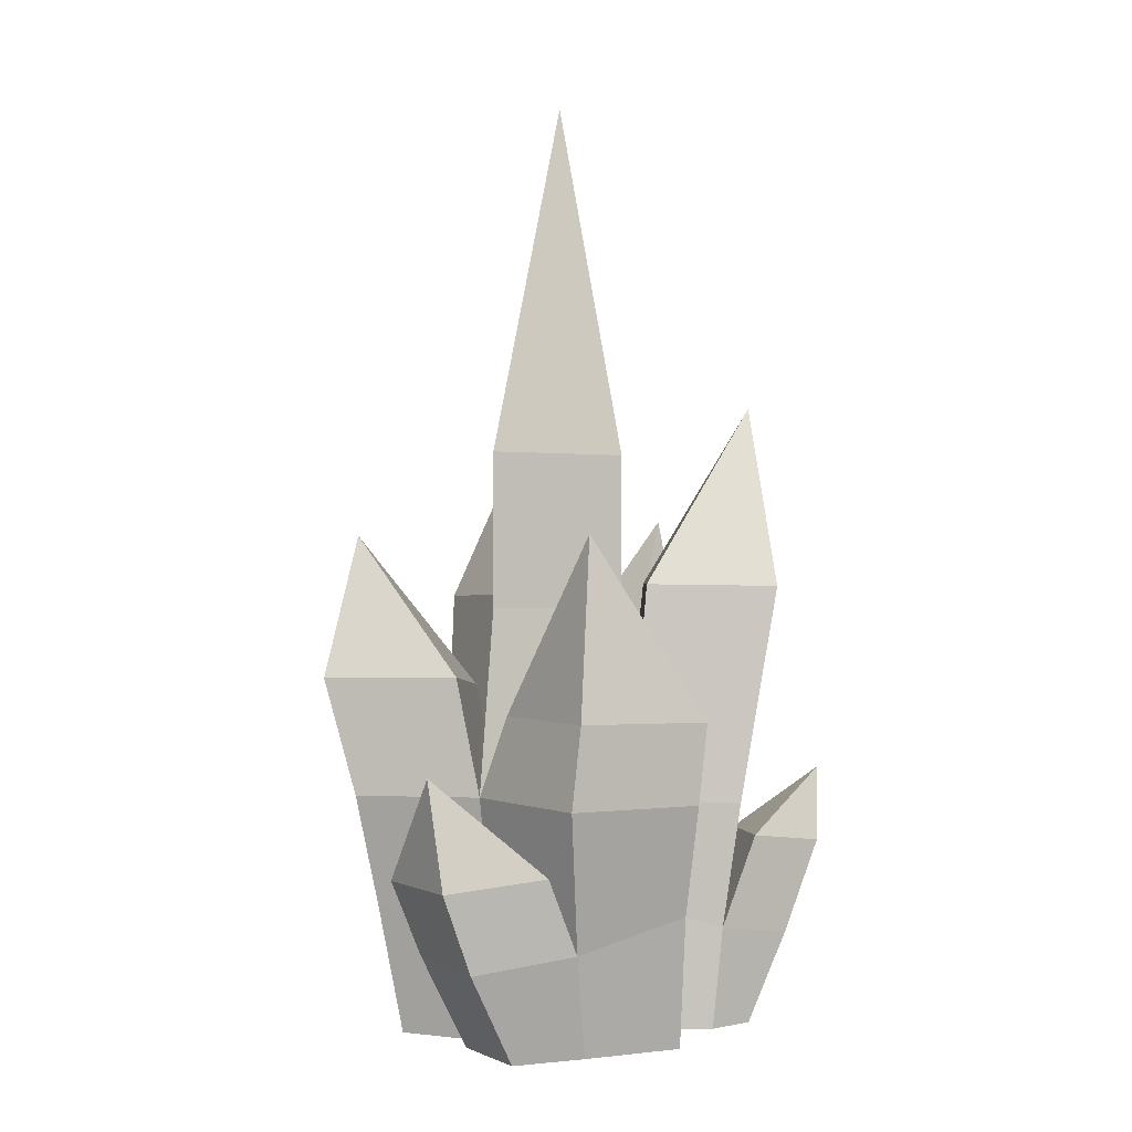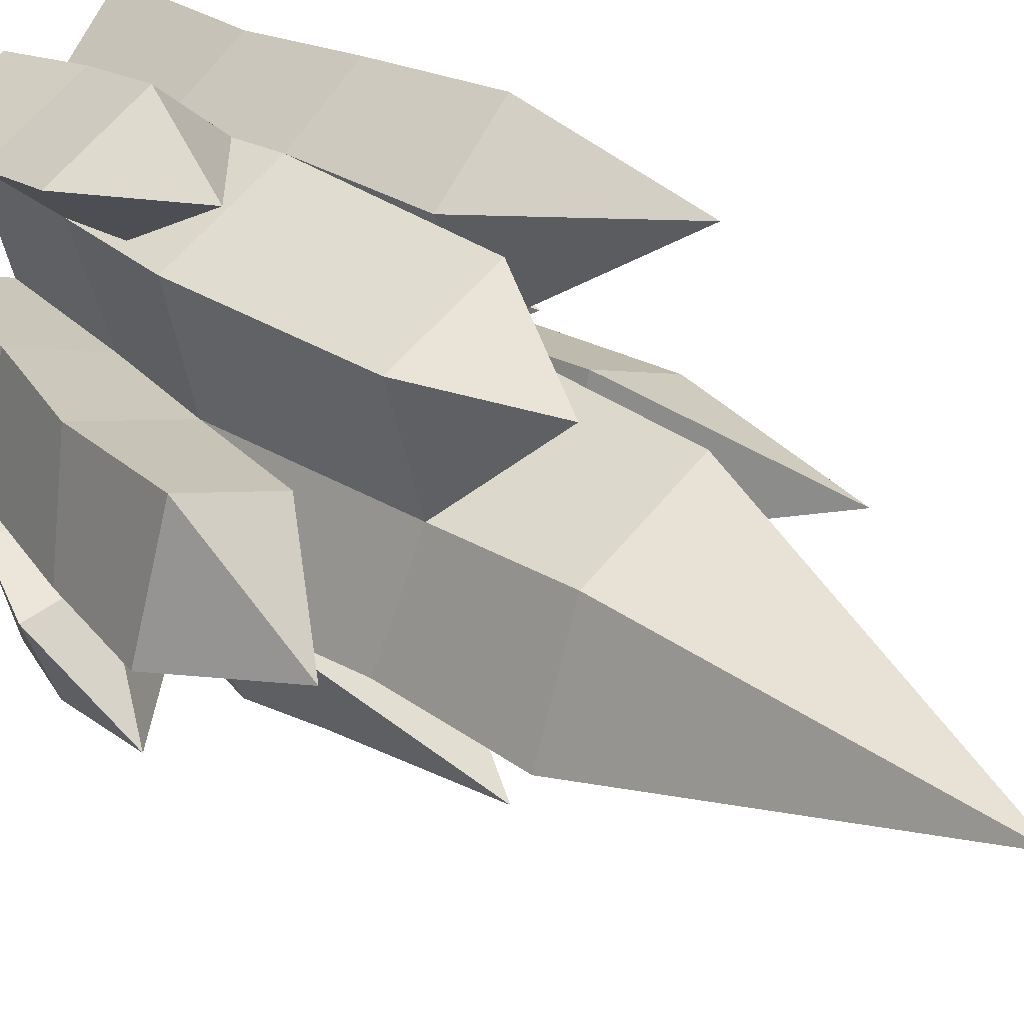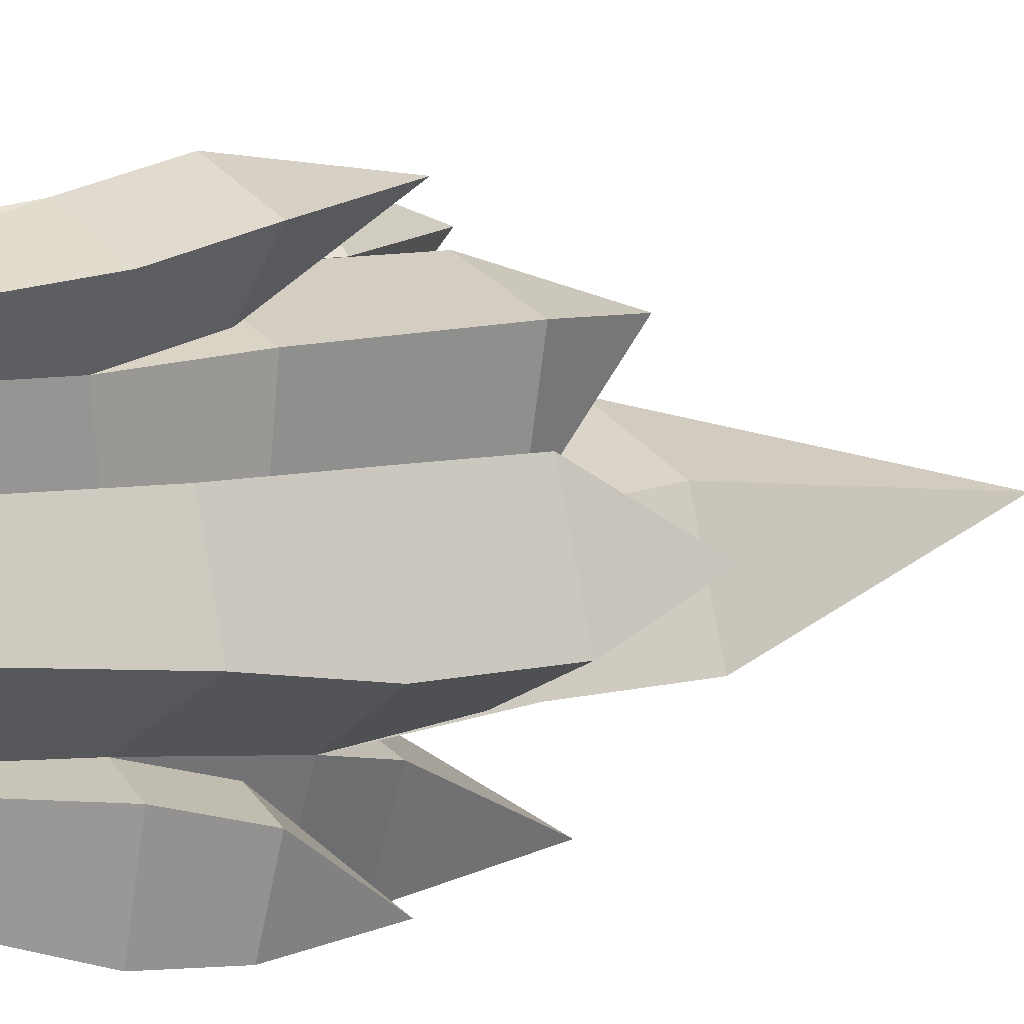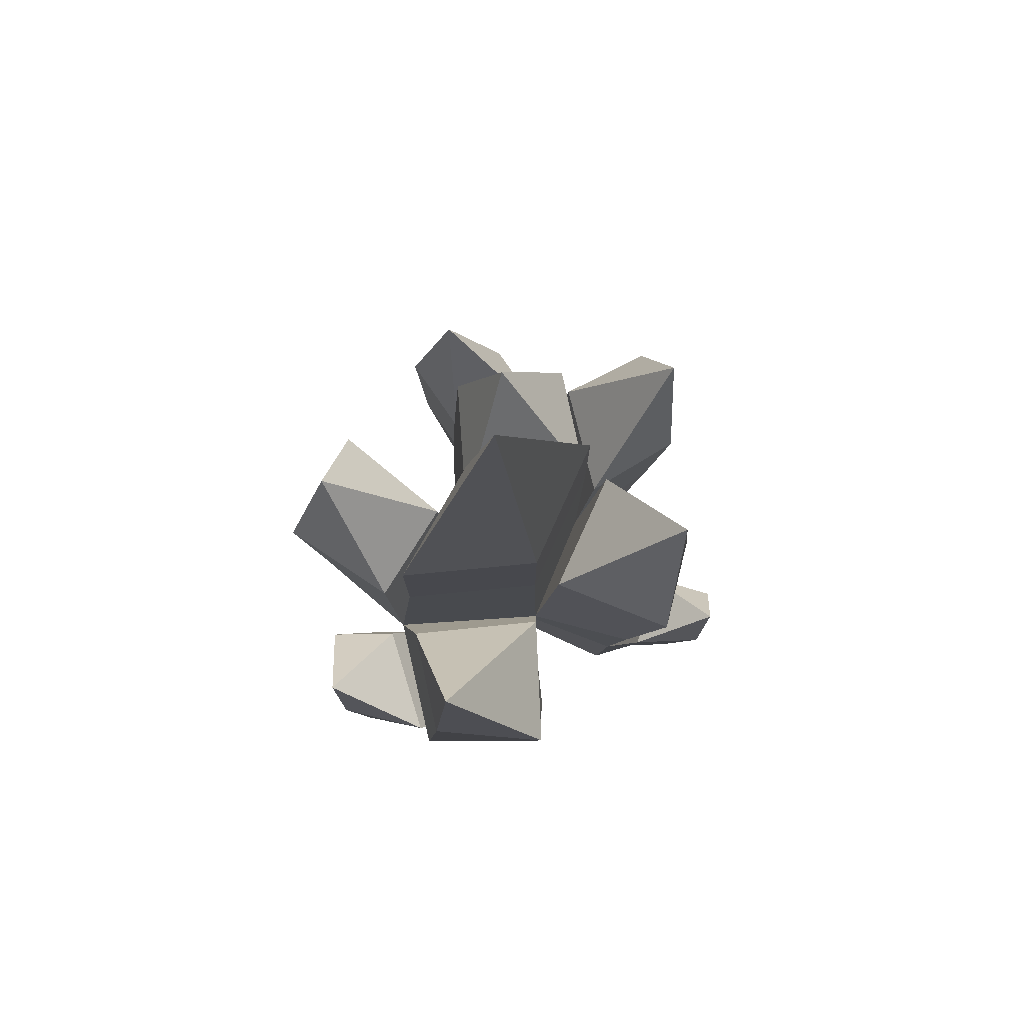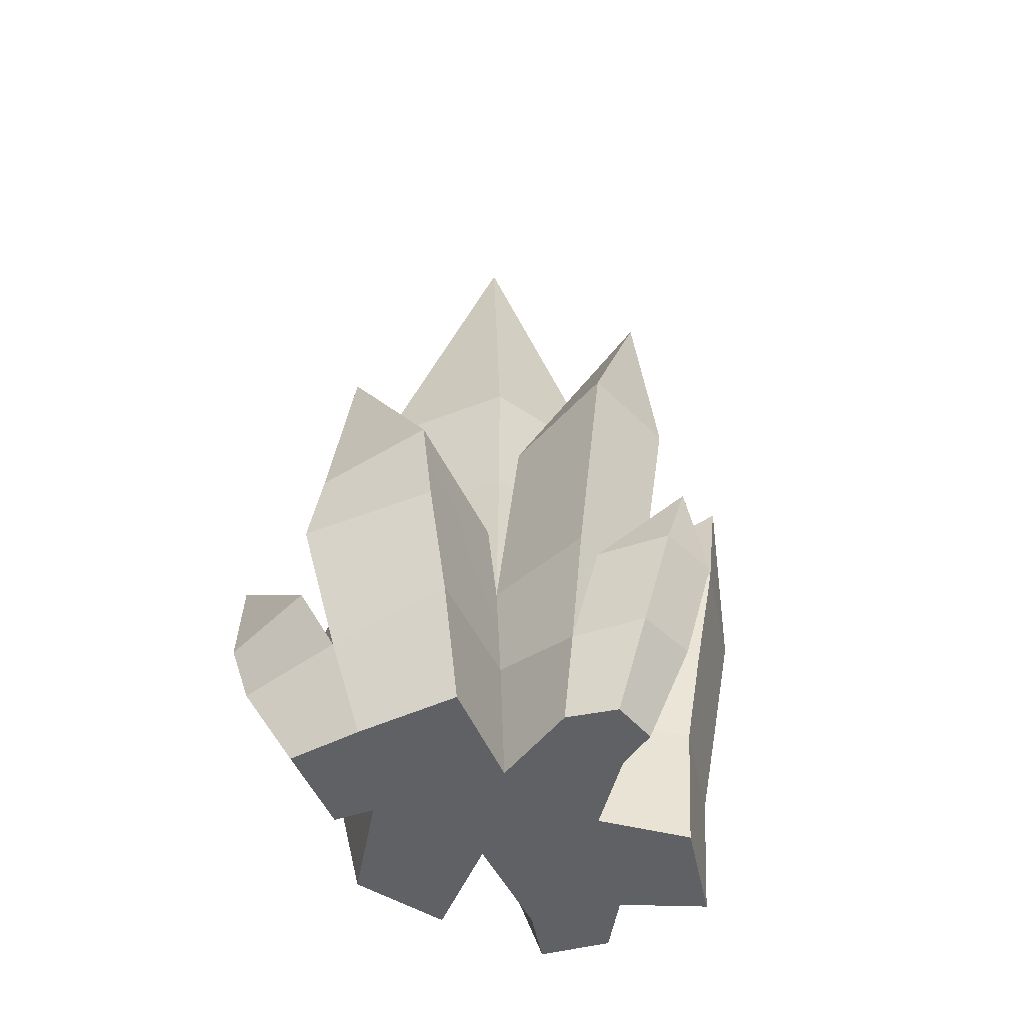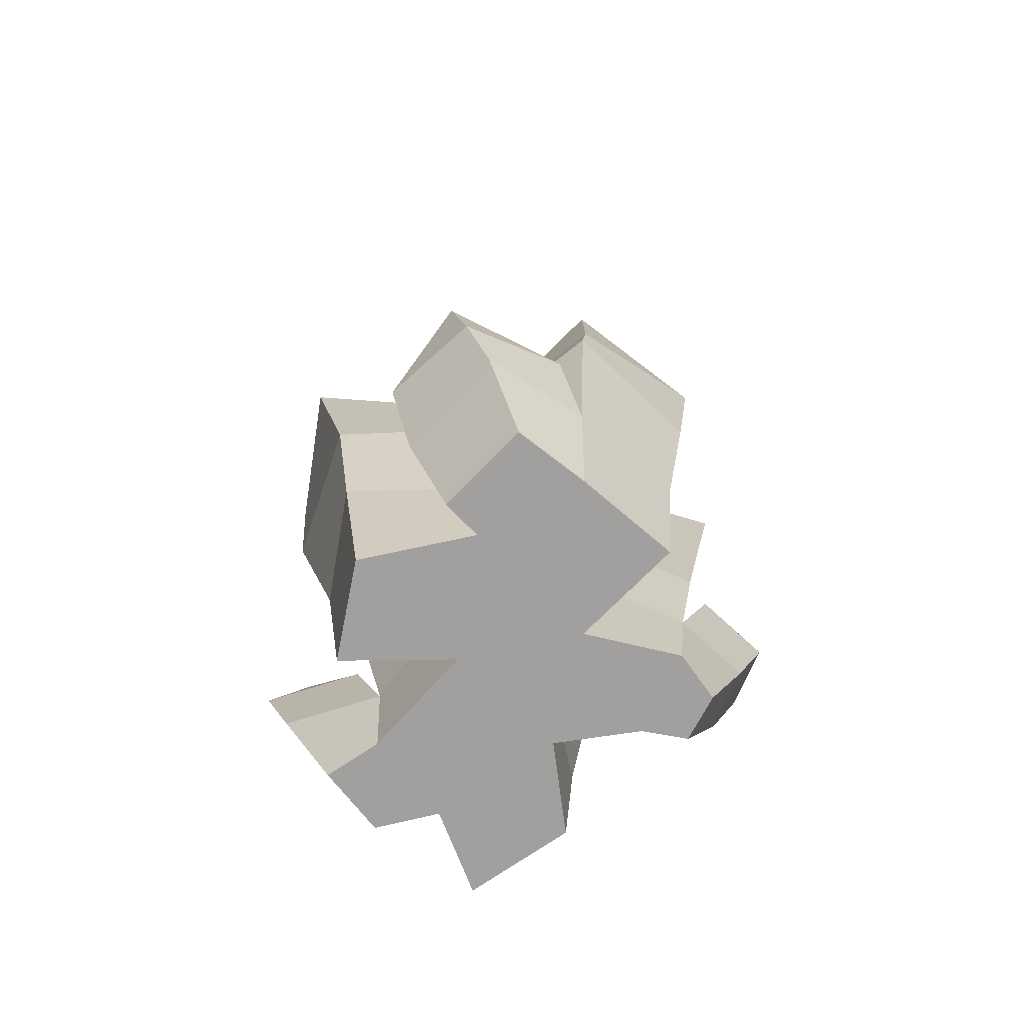
<metadata>
{"format":"obj","ext":"obj","renderer":"f3d","projection":"perspective","resolution":1024,"background":"white","views":[{"elev":-0.2,"azim":166.3,"up":"+Y"},{"elev":36.0,"azim":132.8,"up":"+Z"},{"elev":8.7,"azim":56.4,"up":"+Z"},{"elev":78.9,"azim":-169.8,"up":"+Y"},{"elev":-49.7,"azim":-140.9,"up":"+Y"},{"elev":-71.9,"azim":152.0,"up":"+Y"}]}
</metadata>
<code>
o L0.003_Mesh.009
v 0.1354 -0.01007 0.02941
v 0.1351 0.01344 0.03047
v 0.1369 -0.01007 0.02337
v 0.137 0.01344 0.02282
v 0.1419 -0.01007 0.0276
v 0.1423 0.01414 0.02717
v 0.1441 -0.01007 0.02123
v 0.1447 0.01344 0.02065
v 0.1351 0.0219 0.03047
v 0.137 0.0219 0.02282
v 0.1447 0.0219 0.02065
v 0.1422 0.0219 0.02789
v 0.1399 0.04157 0.02555
v 0.1388 -0.01007 0.03574
v 0.1377 0.01399 0.03678
v 0.1442 0.01399 0.03466
v 0.1434 -0.01007 0.0337
v 0.1352 0.002446 0.0294
v 0.1368 0.002632 0.02241
v 0.1456 0.003333 0.0201
v 0.1433 0.002655 0.02703
v 0.1377 0.002244 0.03658
v 0.1447 0.002511 0.03433
v 0.1412 0.02082 0.03432
v 0.1324 -0.01007 0.0336
v 0.1351 -0.01007 0.0389
v 0.1309 0.002922 0.03386
v 0.1338 0.002786 0.03953
v 0.1343 0.009951 0.03039
v 0.1372 0.009814 0.03667
v 0.1298 0.009748 0.03438
v 0.1328 0.009612 0.04006
v 0.1308 0.01854 0.03711
v 0.1319 -0.01007 0.02207
v 0.1317 -0.01007 0.02668
v 0.1303 0.002543 0.02191
v 0.13 0.002543 0.02698
v 0.1337 0.01473 0.03017
v 0.1355 0.01473 0.02291
v 0.128 0.01463 0.02712
v 0.1284 0.01463 0.02147
v 0.1286 0.02484 0.02582
v 0.1517 0.003245 0.02369
v 0.1489 -0.01007 0.02524
v 0.1473 -0.01007 0.03054
v 0.1506 0.003242 0.03086
v 0.135 0.003203 0.01463
v 0.1352 -0.01007 0.0175
v 0.1408 -0.01007 0.01626
v 0.1424 0.003203 0.01258
v 0.1467 0.009734 0.02111
v 0.1443 0.009056 0.02724
v 0.1534 0.009644 0.02405
v 0.151 0.009644 0.03091
v 0.1512 0.01742 0.02631
v 0.1366 0.007035 0.02141
v 0.1443 0.007735 0.0191
v 0.1349 0.007605 0.01363
v 0.1418 0.007605 0.01301
v 0.1411 0.01737 0.01414
v 0.1369 -0.002794 0.02298
v 0.1447 -0.004293 0.02083
v 0.1425 -0.003079 0.02727
v 0.1437 -0.004194 0.03369
v 0.1354 -0.002893 0.02932
v 0.1379 -0.004336 0.03576
v 0.1318 -0.003019 0.03351
v 0.1346 -0.003147 0.03882
v 0.1313 -0.004489 0.02216
v 0.1311 -0.004489 0.02685
v 0.1504 -0.002805 0.02456
v 0.1484 -0.002805 0.0305
v 0.1353 -0.002844 0.0163
v 0.1416 -0.004419 0.01467
v 0.1474 -0.004278 0.0375
v 0.1449 -0.01007 0.03648
v 0.1413 -0.01007 0.03804
v 0.1417 -0.004419 0.03958
v 0.1447 0.000764 0.03513
v 0.1389 0.000622 0.0372
v 0.1485 0.00068 0.03894
v 0.1427 0.000539 0.04102
v 0.146 0.007847 0.04009
v 0.1488 -0.004988 0.02012
v 0.1463 -0.01007 0.02052
v 0.1473 -0.005114 0.01411
v 0.1448 -0.01007 0.01555
v 0.1465 -0.00011 0.01979
v 0.1433 -0.000236 0.01364
v 0.1505 -0.000806 0.01908
v 0.1487 -0.000932 0.014
v 0.1494 0.004903 0.01486
v 0.1294 -0.01007 0.02335
v 0.1294 -0.01007 0.02594
v 0.1273 -0.004955 0.02313
v 0.127 -0.004955 0.02649
v 0.1292 0.000651 0.02682
v 0.1294 0.000651 0.02213
v 0.1251 0.000185 0.02646
v 0.1254 0.000185 0.0231
v 0.125 0.004221 0.02426
f 18 2 4 19
f 19 4 8 20
f 20 8 6 21
f 22 18 29 30
f 3 7 5 1
f 8 4 10 11
f 9 12 13
f 6 8 11 12
f 4 2 9 10
f 2 6 12 9
f 12 11 13
f 11 10 13
f 10 9 13
f 23 16 15 22
f 1 5 17 14
f 2 24 6
f 21 6 16 23
f 63 21 23 64
f 64 23 22 66
f 2 18 22 15
f 5 7 44 45
f 61 19 47 73
f 61 3 34 69
f 6 24 16
f 15 16 24
f 2 15 24
f 67 25 26 68
f 66 22 28 68
f 65 1 25 67
f 1 14 26 25
f 31 33 29
f 27 28 32 31
f 18 27 31 29
f 28 22 30 32
f 31 32 33
f 30 33 32
f 30 29 33
f 70 37 36 69
f 65 18 37 70
f 19 36 41 39
f 3 1 35 34
f 41 40 42
f 36 37 40 41
f 18 19 39 38
f 37 18 38 40
f 40 38 42
f 39 42 38
f 41 42 39
f 71 43 46 72
f 43 20 51 53
f 62 20 43 71
f 63 5 45 72
f 73 47 50 74
f 7 49 87 85
f 7 3 48 49
f 47 19 56 58
f 46 43 53 54
f 20 21 52 51
f 21 46 54 52
f 54 55 52
f 54 53 55
f 51 55 53
f 52 55 51
f 59 60 57
f 20 50 59 57
f 50 47 58 59
f 19 20 57 56
f 59 58 60
f 58 56 60
f 57 60 56
f 20 62 74 50
f 48 73 74 49
f 21 63 72 46
f 7 62 71 44
f 44 71 72 45
f 1 65 70 35
f 35 70 96 94
f 18 65 67 27
f 14 66 68 26
f 27 67 68 28
f 19 61 69 36
f 3 61 73 48
f 17 64 75 76
f 5 63 64 17
f 76 75 78 77
f 66 14 77 78
f 14 17 76 77
f 78 75 81 82
f 82 83 80
f 75 64 79 81
f 64 66 80 79
f 66 78 82 80
f 82 81 83
f 81 79 83
f 80 83 79
f 84 85 87 86
f 49 74 86 87
f 62 84 90 88
f 62 7 85 84
f 91 92 90
f 84 86 91 90
f 74 62 88 89
f 86 74 89 91
f 91 89 92
f 89 88 92
f 90 92 88
f 94 96 95 93
f 70 69 98 97
f 69 34 93 95
f 34 35 94 93
f 99 101 100
f 95 96 99 100
f 69 95 100 98
f 96 70 97 99
f 99 97 101
f 98 101 97
f 100 101 98

</code>
